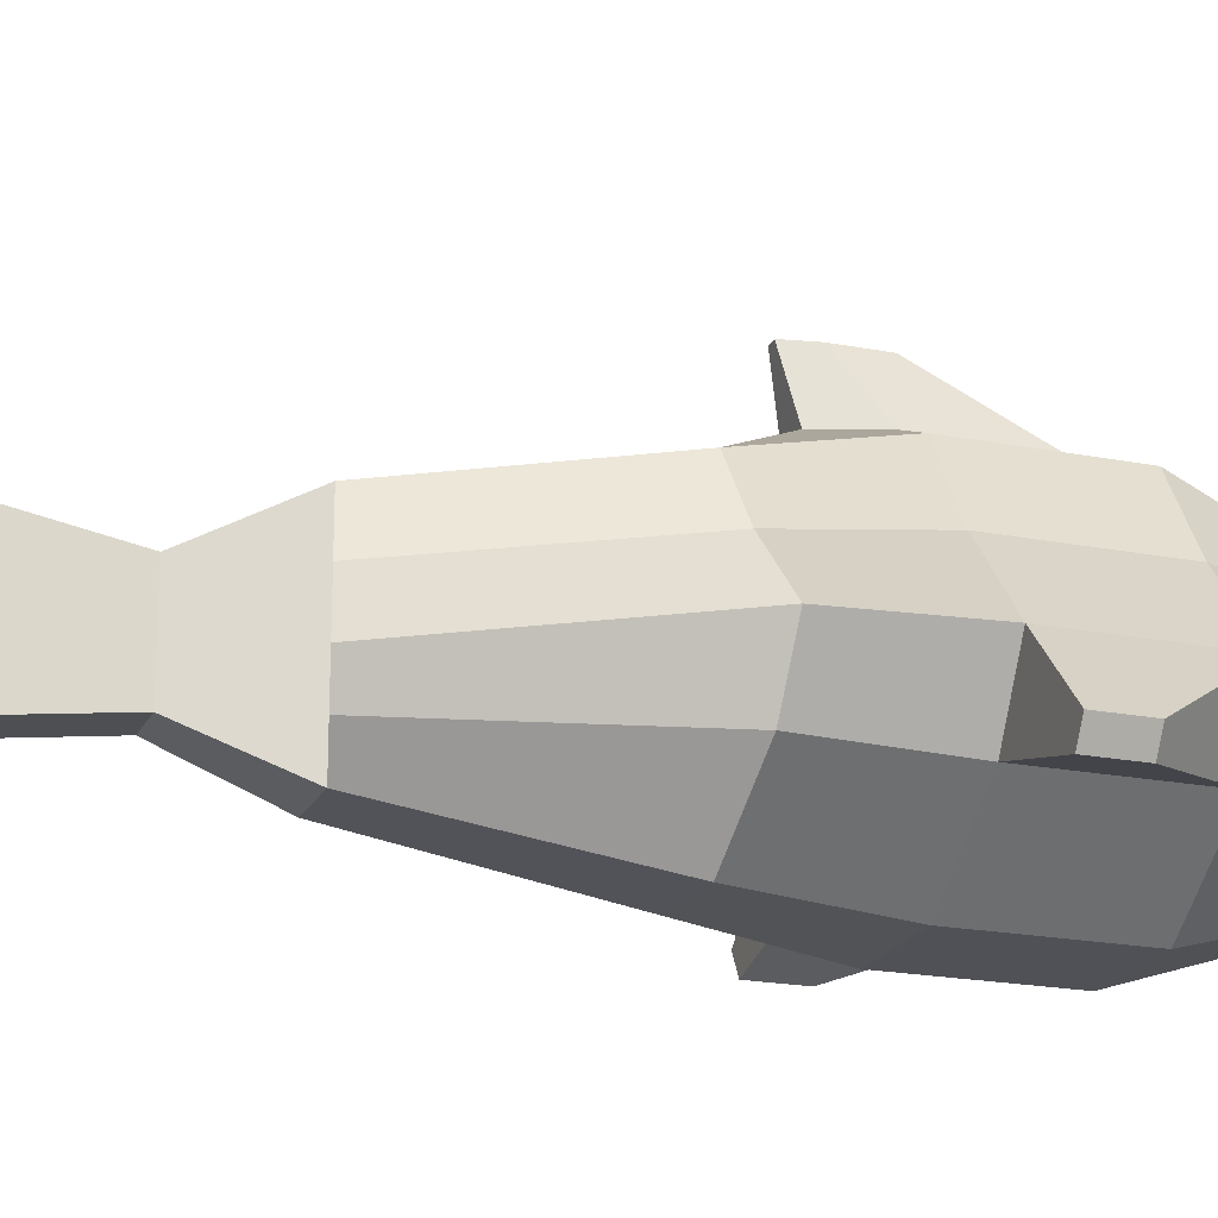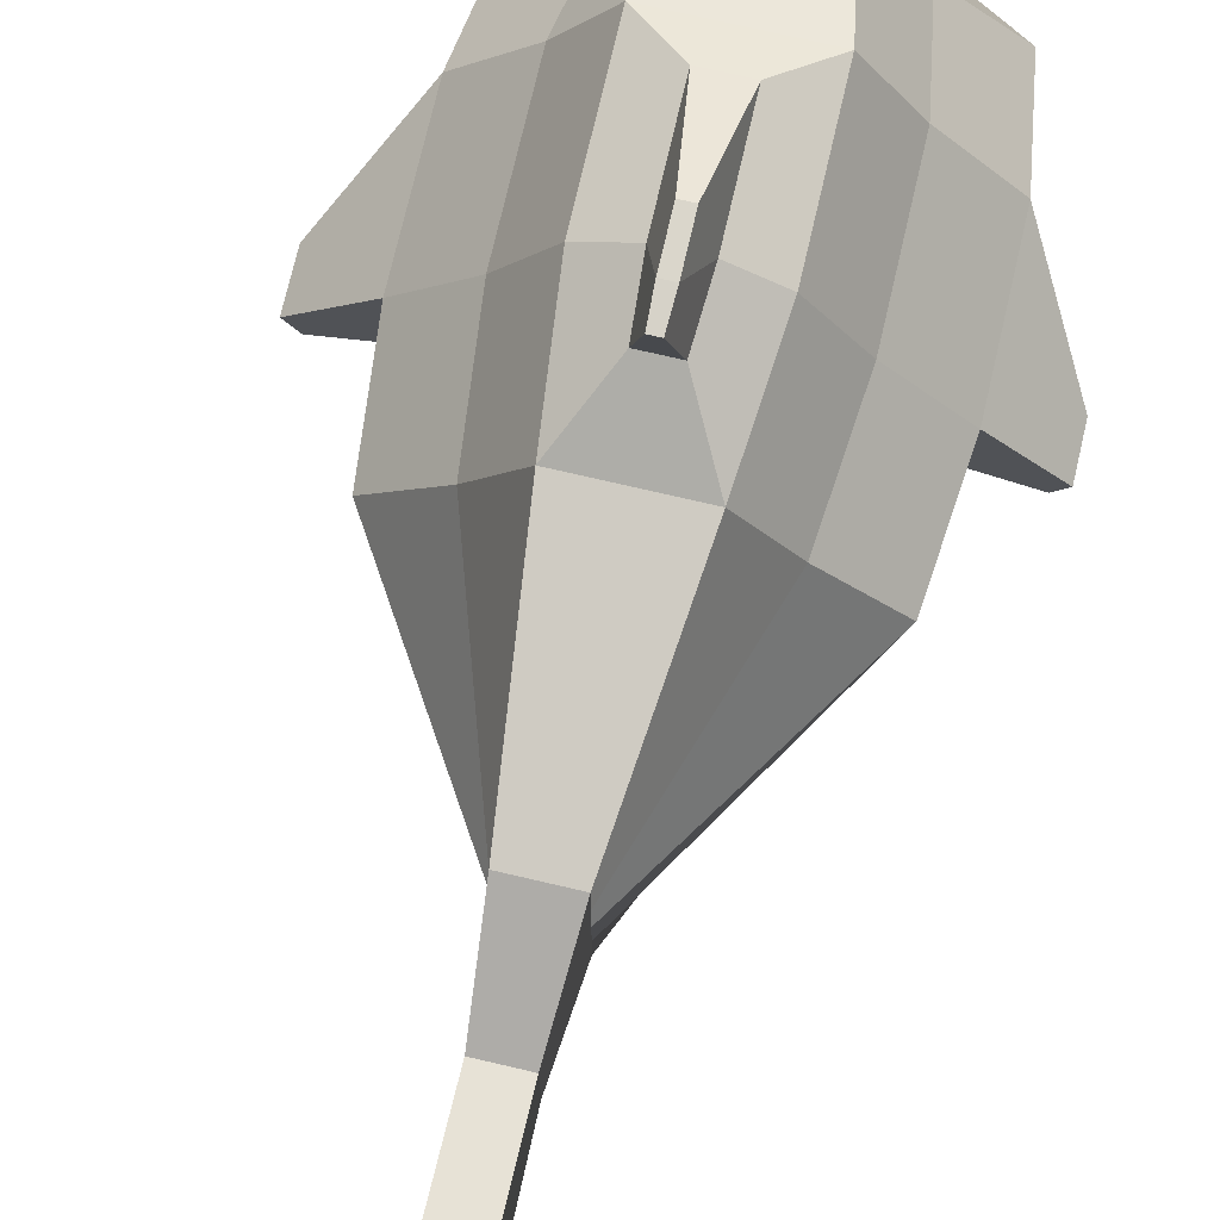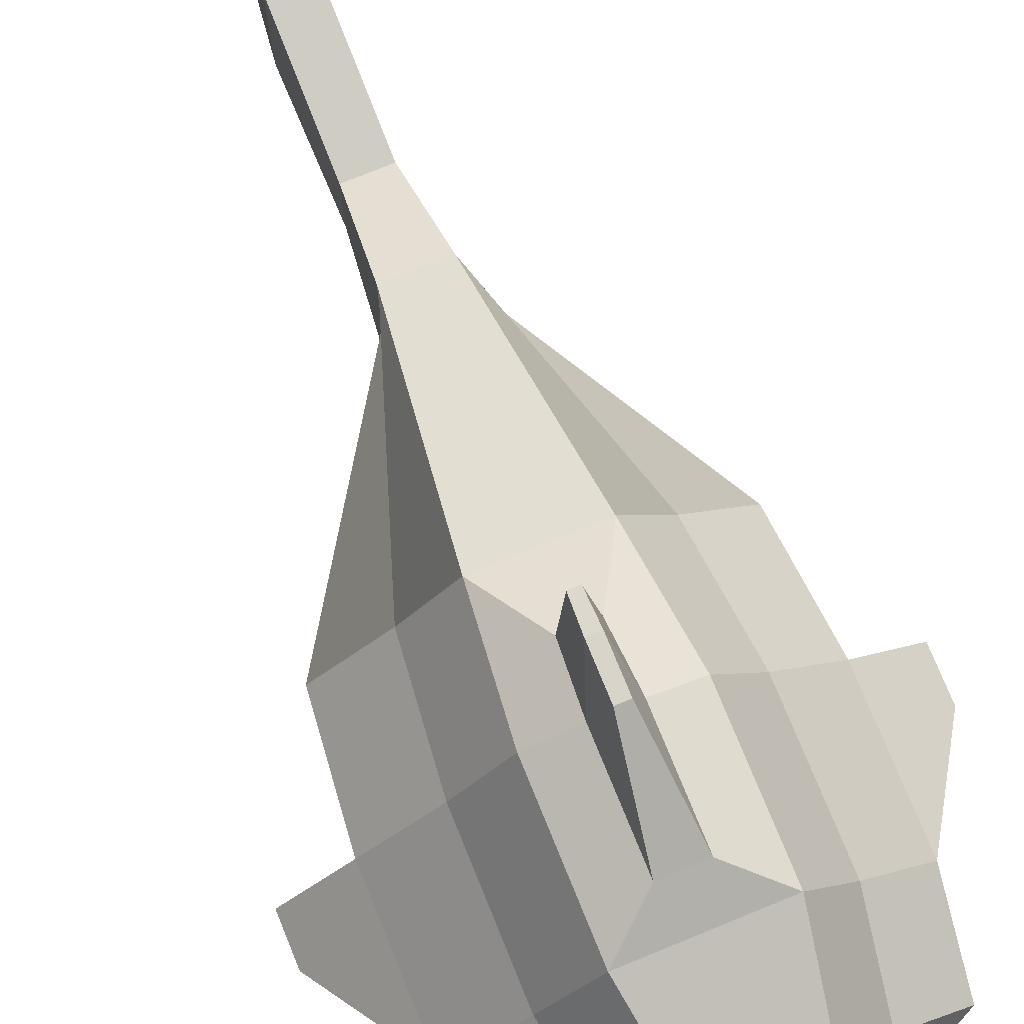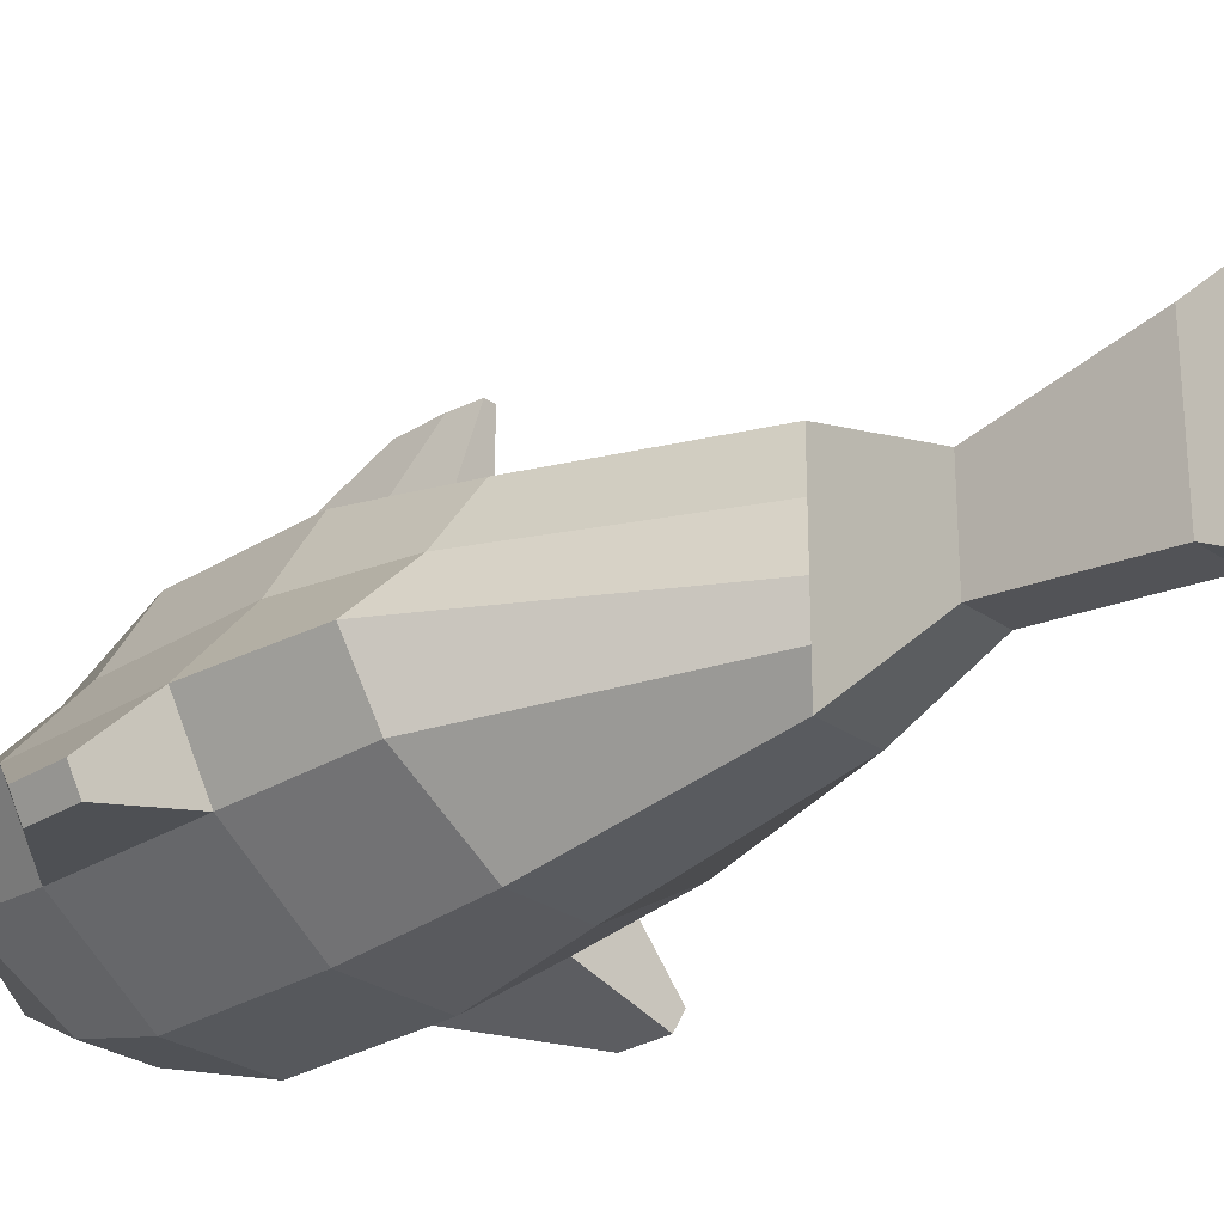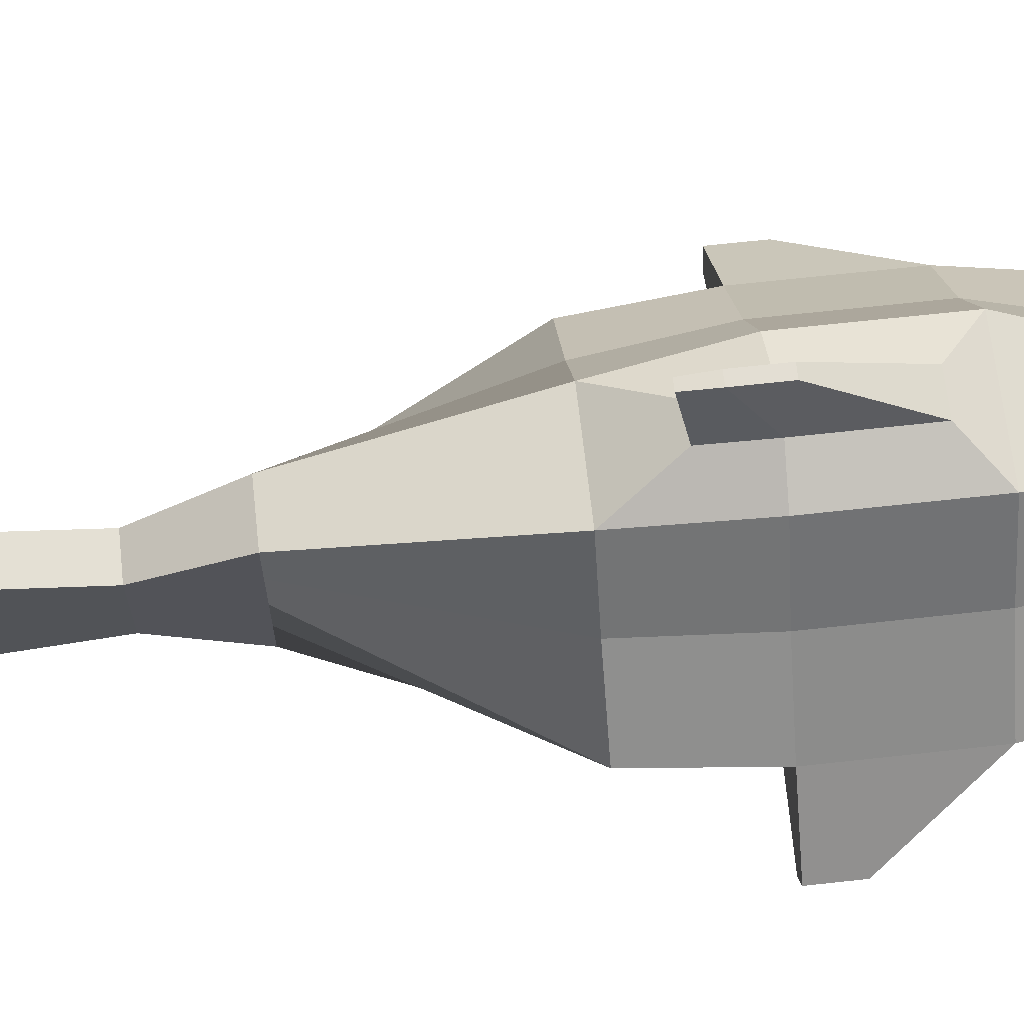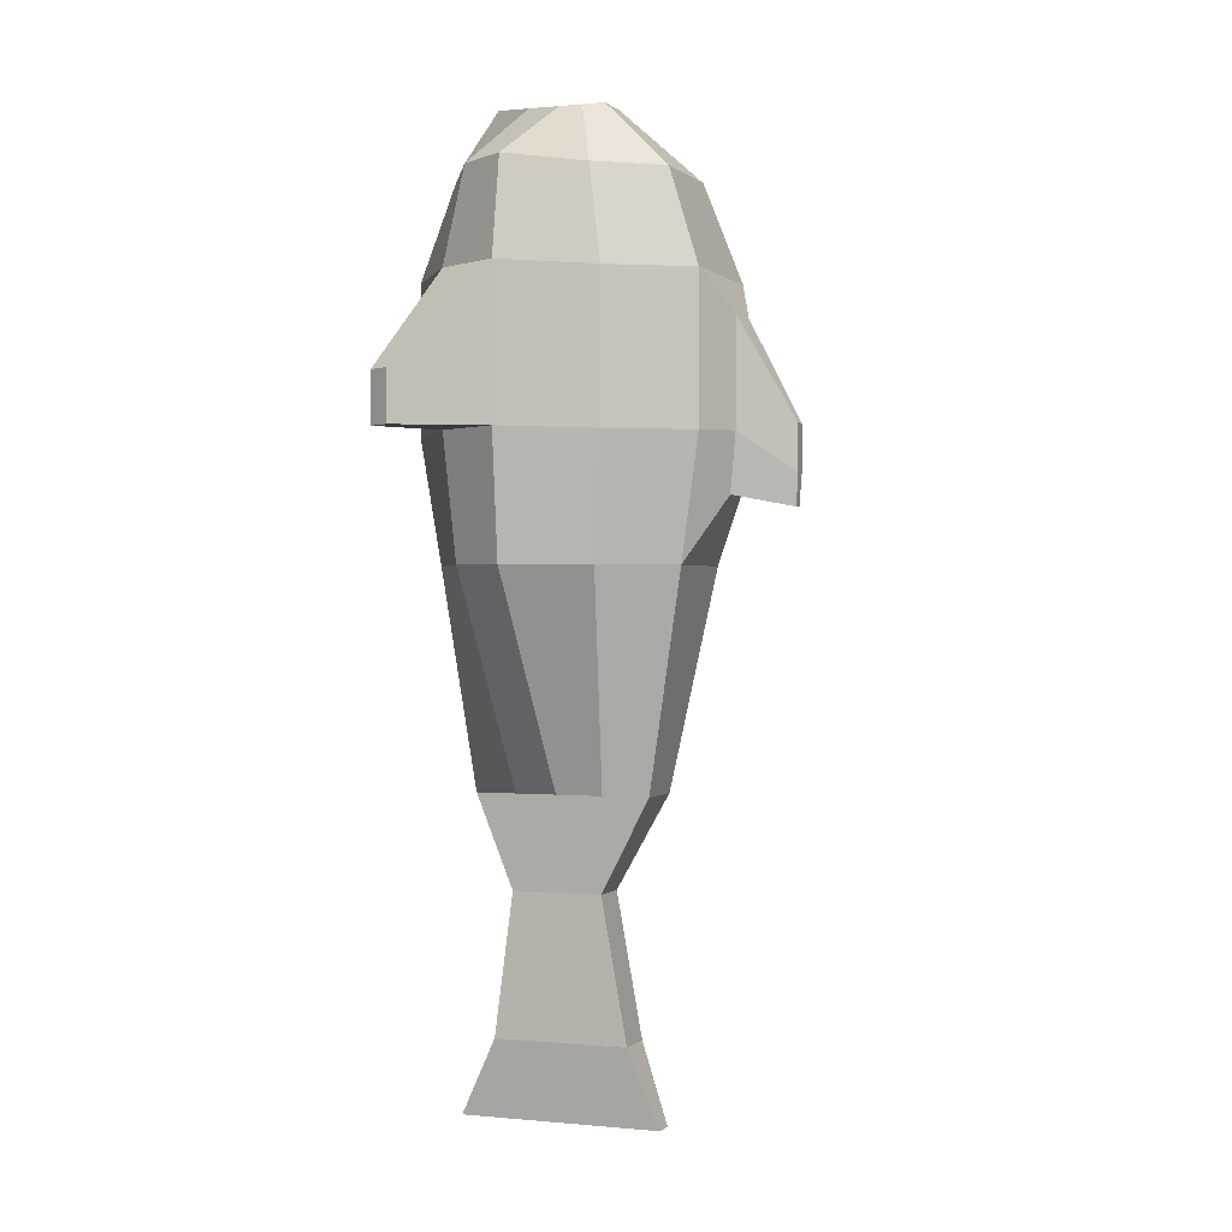
<metadata>
{"format":"obj","ext":"obj","renderer":"f3d","projection":"perspective","resolution":1024,"background":"white","views":[{"elev":-20.3,"azim":70.4,"up":"+Z"},{"elev":74.0,"azim":13.1,"up":"+Z"},{"elev":75.6,"azim":157.8,"up":"+Z"},{"elev":-27.8,"azim":-46.4,"up":"+Z"},{"elev":67.3,"azim":83.7,"up":"+Z"},{"elev":0.3,"azim":-69.1,"up":"+Y"}]}
</metadata>
<code>
o Fish_Mesh
v -0.02593 -0.9307 0.2472
v -0.04735 1.497 0.116
v -0.02593 -0.9307 -0.265
v -0.04735 1.497 -0.1578
v 0.02593 -0.9307 0.2472
v 0.04735 1.497 0.116
v 0.02593 -0.9307 -0.265
v 0.04735 1.497 -0.1578
v -0.05201 -0.7342 0.1734
v -0.05201 -0.3764 0.1079
v -0.07075 -0.1411 0.2358
v -0.1332 0.4018 0.337
v -0.1642 0.7093 0.3902
v -0.1642 1.08 0.3902
v -0.1232 1.08 -0.3289
v -0.1232 0.7093 -0.3289
v -0.0923 0.4018 -0.289
v -0.07075 -0.1411 -0.206
v -0.05201 -0.3764 -0.1198
v -0.05201 -0.7342 -0.1674
v 0.1224 1.08 -0.3289
v 0.1224 0.7093 -0.3289
v 0.0915 0.4018 -0.289
v 0.07075 -0.1411 -0.206
v 0.05201 -0.3764 -0.1198
v 0.05201 -0.7342 -0.1674
v 0.1642 1.08 0.3902
v 0.1642 0.7093 0.3902
v 0.1332 0.4018 0.337
v 0.07075 -0.1411 0.2358
v 0.05201 -0.3764 0.1079
v 0.05201 -0.7342 0.1734
v -0.02593 -0.9307 0
v -0.04735 1.497 0
v 0.02593 -0.9307 0
v 0.04735 1.497 0
v 0.05201 -0.7342 0
v 0.05201 -0.3764 0
v 0.07075 -0.1411 0
v 0.4252 0.4018 0
v 0.4561 0.7093 0
v 0.4561 1.08 0
v -0.05201 -0.7342 0
v -0.05201 -0.3764 0
v -0.07075 -0.1411 0
v -0.4135 0.4018 0
v -0.4444 0.7093 0
v -0.4444 1.08 0
v -0.1231 1.323 0.3033
v -0.08218 1.323 -0.2553
v 0.08139 1.323 -0.2553
v 0.1231 1.323 0.3033
v 0.415 1.323 0
v -0.4033 1.323 0
v -0.01284 0.5365 0.576
v -0.01583 0.615 0.5811
v -0.01583 0.7303 0.5811
v 0.01583 0.7303 0.5811
v 0.01583 0.615 0.5811
v 0.01284 0.5365 0.576
v -0.05012 0.9835 0.4414
v 0.05012 0.9835 0.4414
v 0.04068 0.5659 0.4251
v -0.04068 0.5659 0.4251
v -0.05012 0.7136 0.4414
v 0.05012 0.7136 0.4414
v -0.02593 -0.9307 0.1236
v 0.04735 1.497 0.05801
v 0.05201 -0.7342 0.08668
v 0.05201 -0.3764 0.05394
v 0.07075 -0.1411 0.1179
v 0.2566 0.4018 0.1685
v 0.2875 0.7093 0.1951
v 0.2875 1.08 0.1951
v -0.04735 1.497 0.05801
v 0.02593 -0.9307 0.1236
v -0.05201 -0.7342 0.08668
v -0.05201 -0.3764 0.05394
v -0.07075 -0.1411 0.1179
v -0.2507 0.4018 0.1685
v -0.2817 0.7093 0.1951
v -0.2817 1.08 0.1951
v -0.2406 1.323 0.1516
v 0.2465 1.323 0.1516
v -0.04735 1.497 -0.07892
v 0.02593 -0.9307 -0.1325
v -0.05201 -0.7342 -0.0837
v -0.05201 -0.3764 -0.05989
v -0.07075 -0.1411 -0.103
v -0.3203 0.4018 -0.1445
v -0.3512 0.7093 -0.1645
v -0.3512 1.08 -0.1645
v -0.02593 -0.9307 -0.1325
v 0.04735 1.497 -0.07892
v 0.05201 -0.7342 -0.0837
v 0.05201 -0.3764 -0.05989
v 0.07075 -0.1411 -0.103
v 0.3262 0.4018 -0.1445
v 0.3571 0.7093 -0.1645
v 0.3571 1.08 -0.1645
v 0.316 1.323 -0.1276
v -0.3102 1.323 -0.1276
v 0.6132 0.7112 -0.1718
v 0.6132 0.8264 -0.1718
v 0.5824 0.7112 -0.2229
v 0.5824 0.8264 -0.2229
v -0.6151 0.7044 -0.1744
v -0.6151 0.8286 -0.1744
v -0.5839 0.7044 -0.2295
v -0.5839 0.8286 -0.2295
f 102 85 4 50
f 50 4 8 51
f 84 68 6 52
f 52 6 2 49
f 67 76 5 1
f 68 75 2 6
f 5 32 9 1
f 32 31 10 9
f 31 30 11 10
f 30 29 12 11
f 64 63 60 55
f 62 61 57 58
f 76 69 32 5
f 69 70 31 32
f 70 71 30 31
f 71 72 29 30
f 72 73 28 29
f 73 74 27 28
f 3 20 26 7
f 20 19 25 26
f 19 18 24 25
f 18 17 23 24
f 17 16 22 23
f 16 15 21 22
f 93 87 20 3
f 87 88 19 20
f 88 89 18 19
f 89 90 17 18
f 90 91 16 17
f 91 92 15 16
f 81 82 48 47
f 80 81 47 46
f 79 80 46 45
f 78 79 45 44
f 77 78 44 43
f 67 77 43 33
f 41 99 105 103
f 98 99 41 40
f 97 98 40 39
f 96 97 39 38
f 95 96 38 37
f 86 95 37 35
f 94 85 34 36
f 93 86 35 33
f 101 94 36 53
f 83 75 34 54
f 82 83 54 48
f 100 101 53 42
f 27 52 49 14
f 74 84 52 27
f 15 50 51 21
f 92 102 50 15
f 60 59 56 55
f 59 58 57 56
f 61 65 56 57
f 66 62 58 59
f 65 64 55 56
f 63 66 59 60
f 29 28 66 63
f 13 12 64 65
f 28 27 62 66
f 14 13 65 61
f 27 14 61 62
f 12 29 63 64
f 42 53 84 74
f 14 49 83 82
f 49 2 75 83
f 1 9 77 67
f 9 10 78 77
f 10 11 79 78
f 11 12 80 79
f 12 13 81 80
f 13 14 82 81
f 41 42 74 73
f 40 41 73 72
f 39 40 72 71
f 38 39 71 70
f 37 38 70 69
f 35 37 69 76
f 36 34 75 68
f 33 35 76 67
f 53 36 68 84
f 48 54 102 92
f 21 51 101 100
f 51 8 94 101
f 3 7 86 93
f 8 4 85 94
f 7 26 95 86
f 26 25 96 95
f 25 24 97 96
f 24 23 98 97
f 23 22 99 98
f 22 21 100 99
f 48 92 110 108
f 46 47 91 90
f 45 46 90 89
f 44 45 89 88
f 43 44 88 87
f 33 43 87 93
f 54 34 85 102
f 105 106 104 103
f 42 41 103 104
f 99 100 106 105
f 100 42 104 106
f 107 108 110 109
f 92 91 109 110
f 91 47 107 109
f 47 48 108 107

</code>
